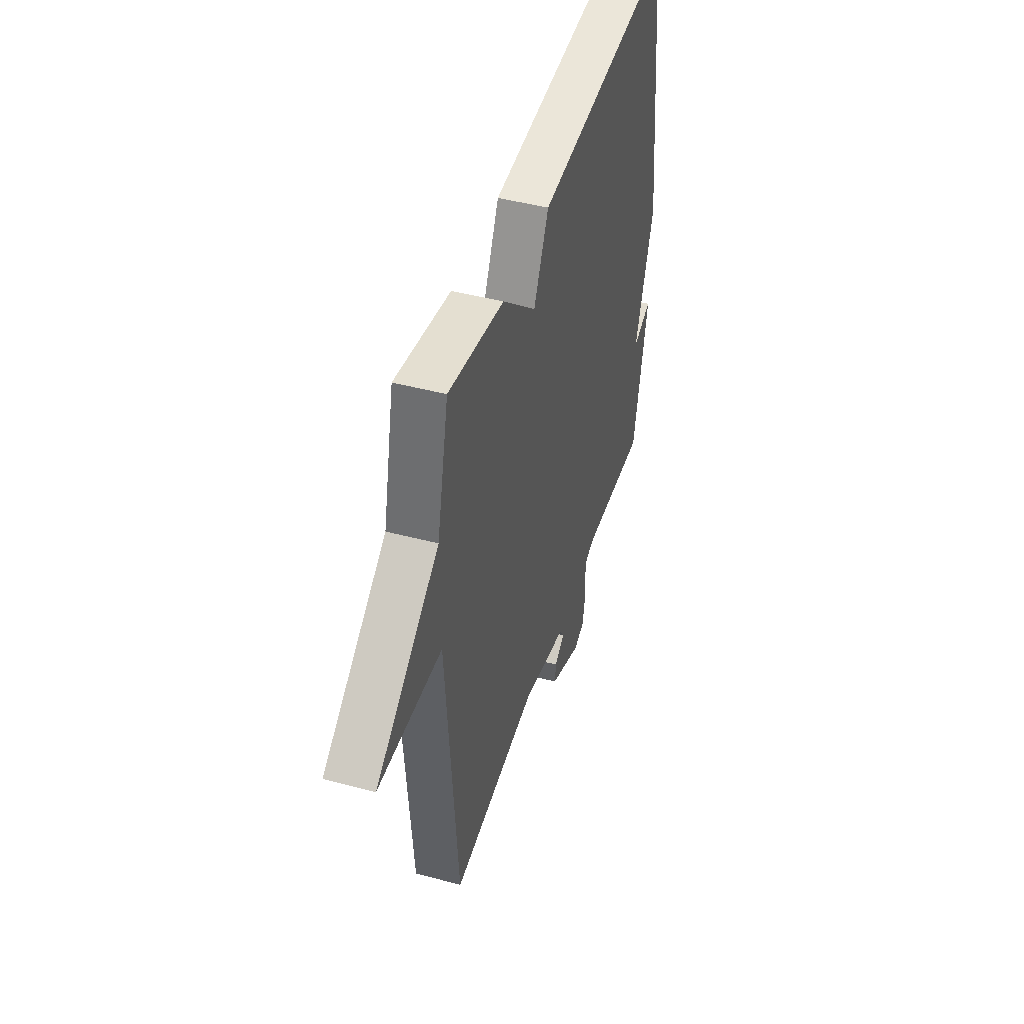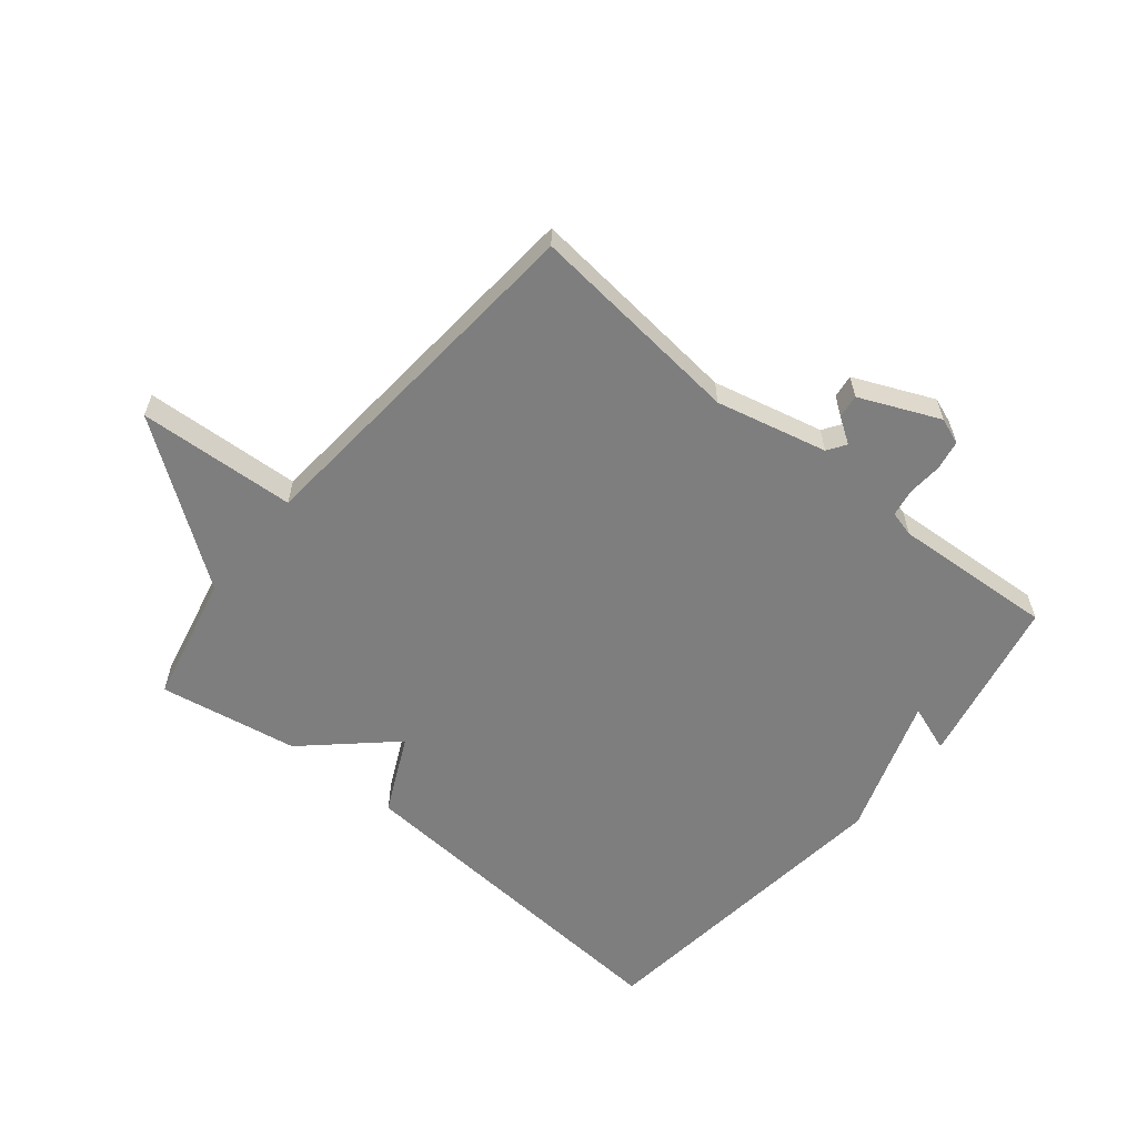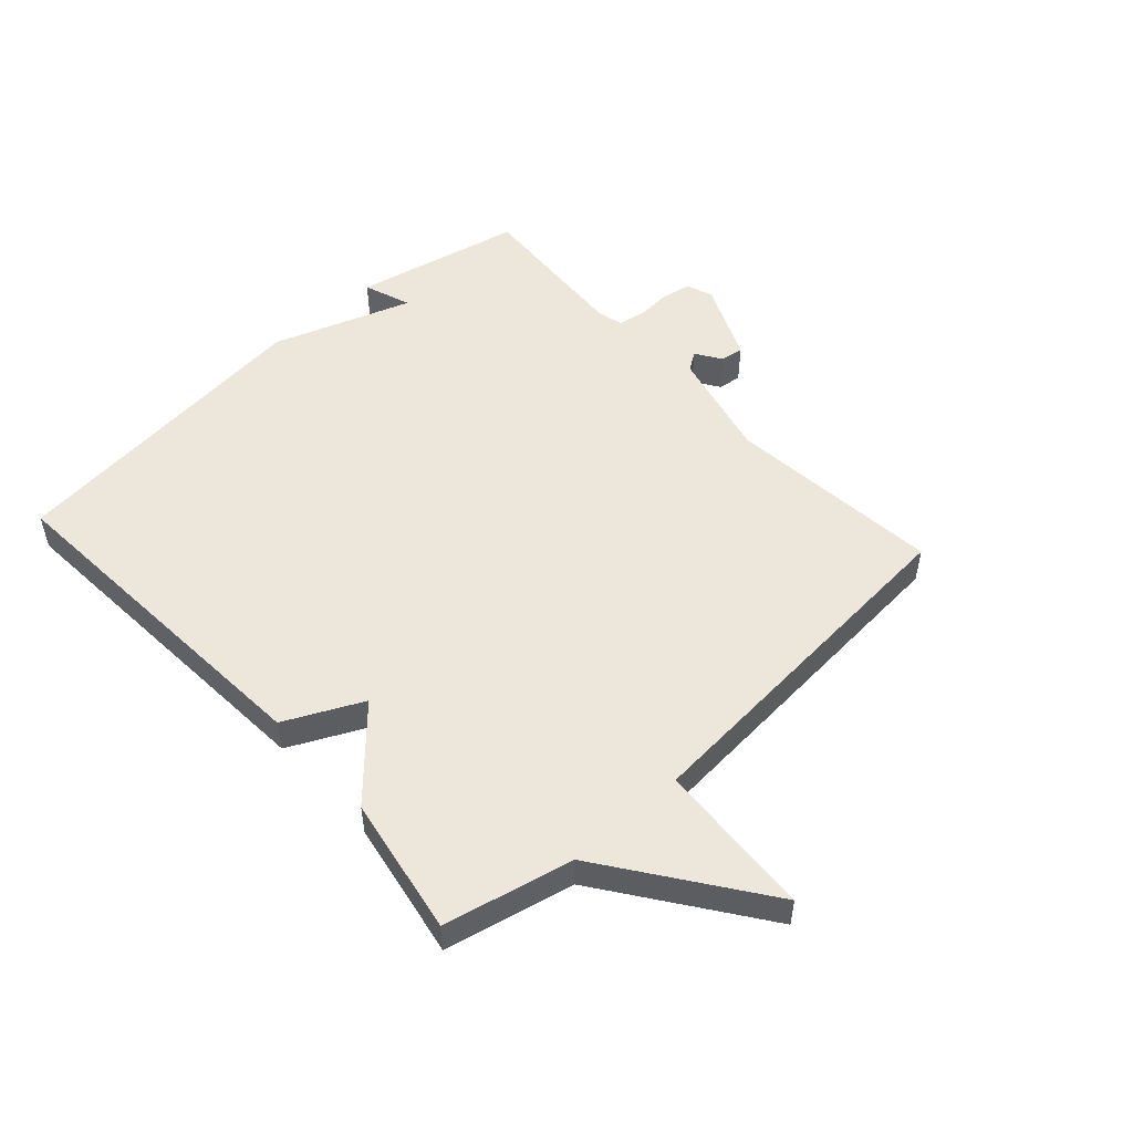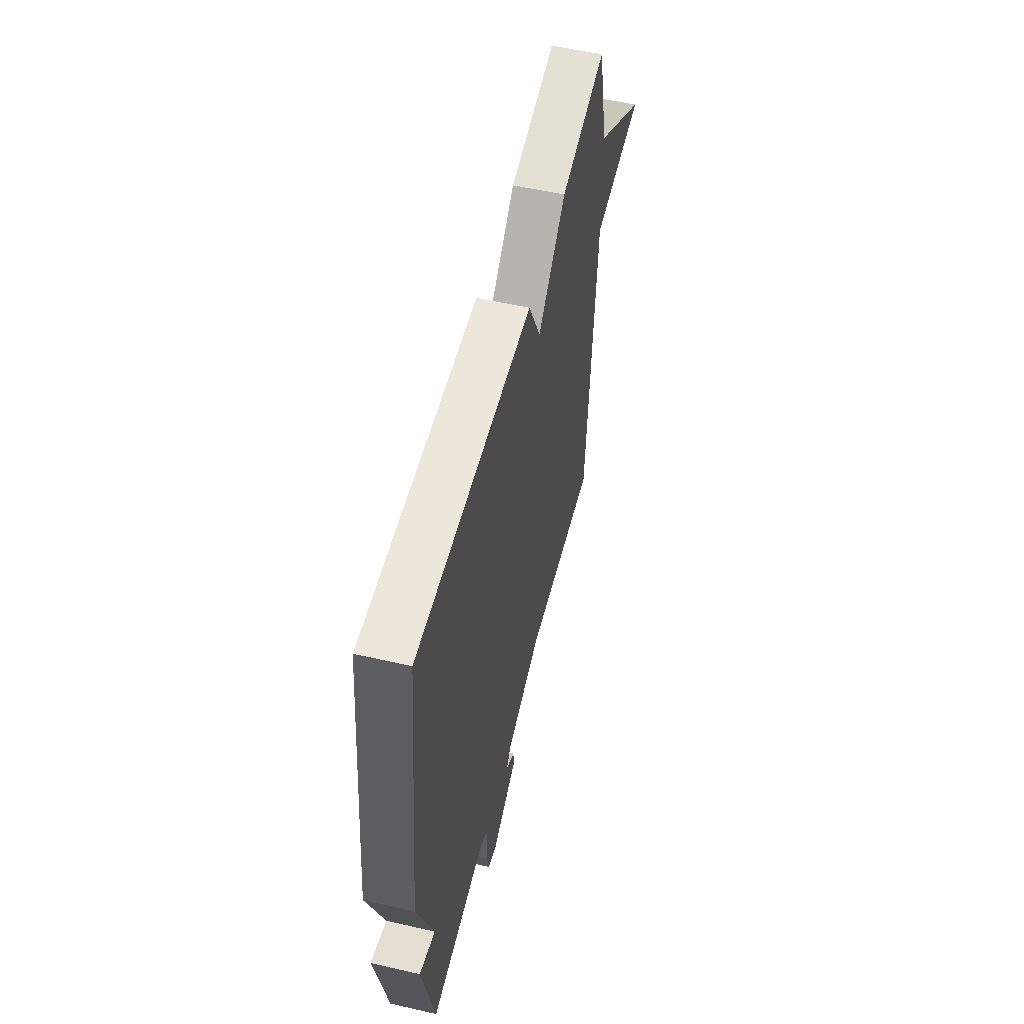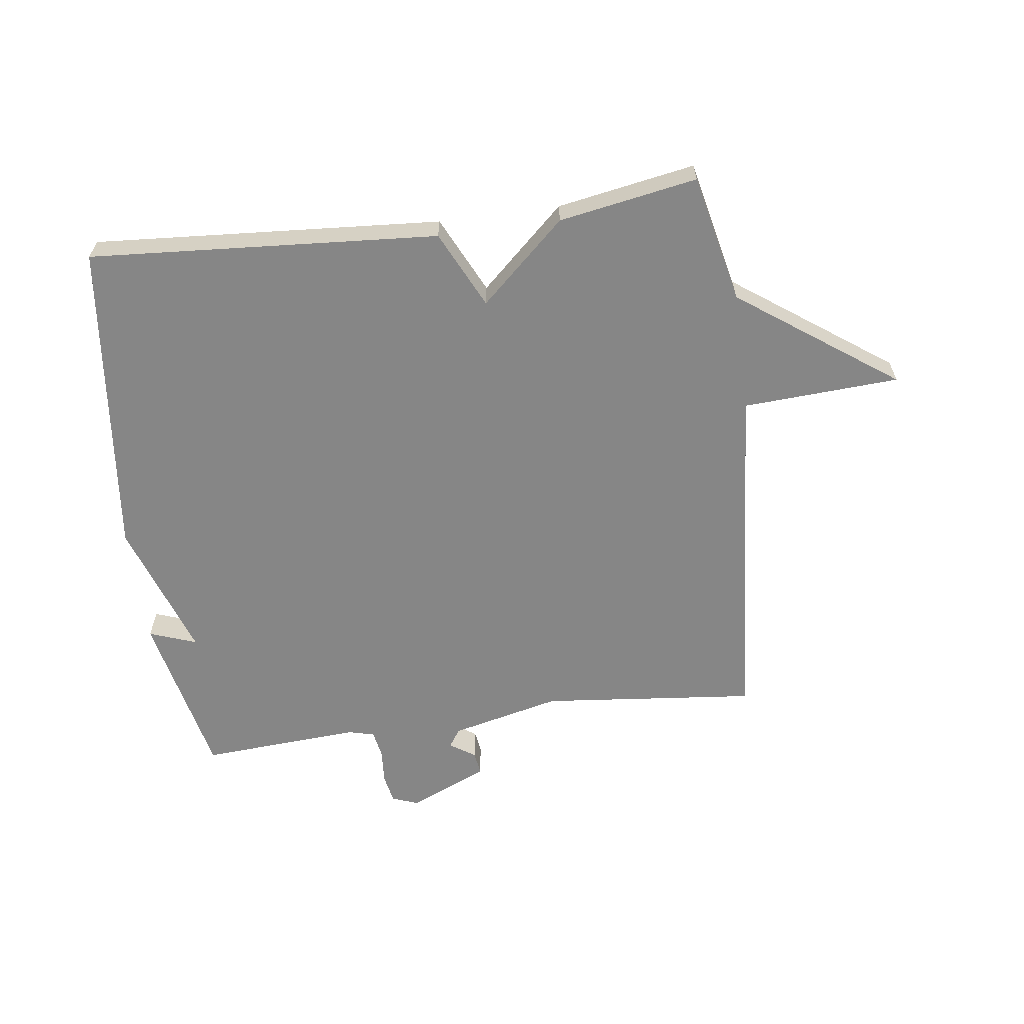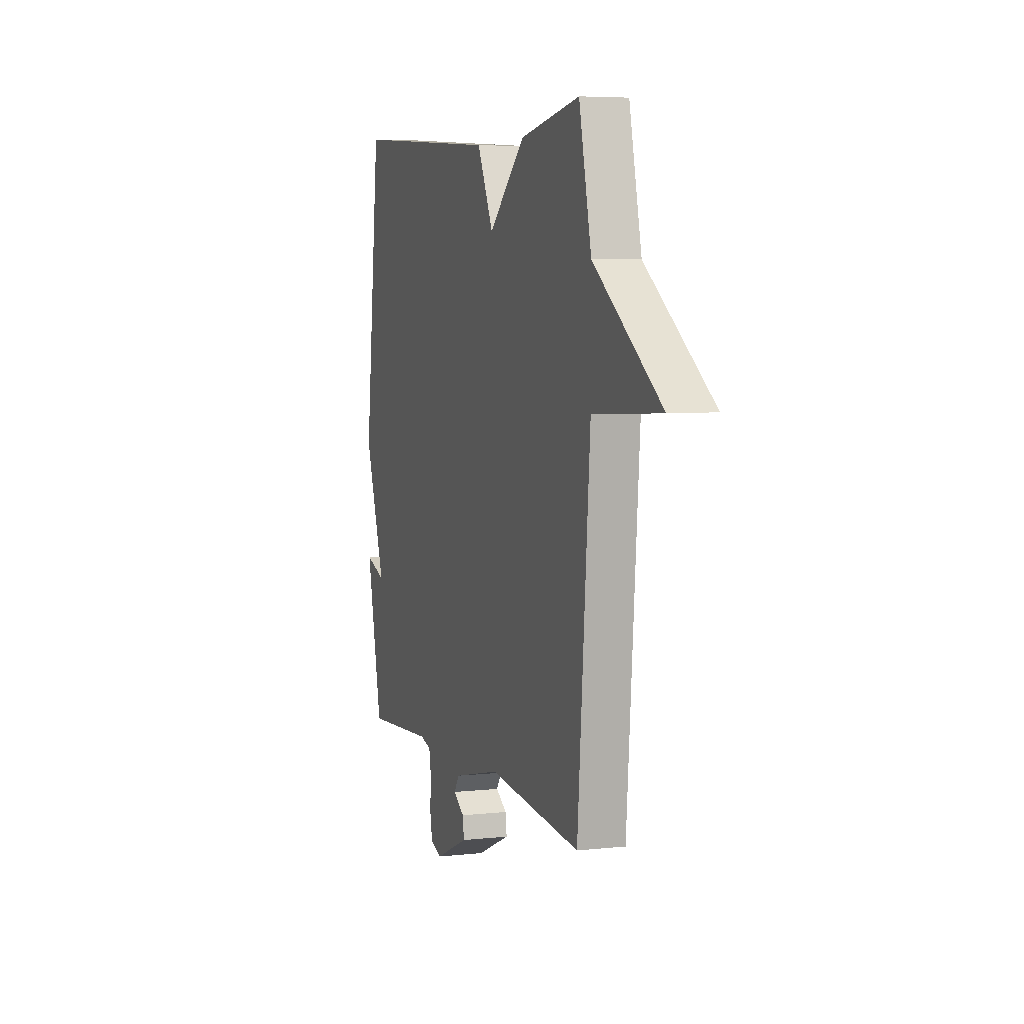
<metadata>
{"format":"obj","ext":"obj","renderer":"f3d","projection":"perspective","resolution":1024,"background":"white","views":[{"elev":45.6,"azim":107.1,"up":"+Z"},{"elev":-59.5,"azim":140.6,"up":"+Y"},{"elev":51.6,"azim":47.8,"up":"+Y"},{"elev":55.3,"azim":-76.4,"up":"+Z"},{"elev":-62.0,"azim":7.6,"up":"+Y"},{"elev":5.7,"azim":71.4,"up":"+Z"}]}
</metadata>
<code>
v 0.5 0.07 -0.5
v 0.146 0.07 -0.464
v -0.035 0.07 -0.507
v -0.055 0.07 -0.537
v -0.013 0.07 -0.565
v -0.008 0.07 -0.603
v -0.138 0.07 -0.66
v -0.181 0.07 -0.644
v -0.19 0.07 -0.596
v -0.186 0.07 -0.539
v -0.194 0.07 -0.494
v -0.236 0.07 -0.483
v -0.5 0.07 -0.5
v -0.559 0.07 -0.223
v -0.481 0.07 -0.251
v -0.559 0.07 -0.023
v -0.5 0.07 0.5
v 0.073 0.07 0.46
v 0.134 0.07 0.333
v 0.273 0.07 0.46
v 0.5 0.07 0.5
v 0.547 0.07 0.289
v 0.804 0.07 0.104
v 0.547 0.07 0.089
v 0.5 0 -0.5
v 0.146 0 -0.464
v -0.035 0 -0.507
v -0.055 0 -0.537
v -0.013 0 -0.565
v -0.008 0 -0.603
v -0.138 0 -0.66
v -0.181 0 -0.644
v -0.19 0 -0.596
v -0.186 0 -0.539
v -0.194 0 -0.494
v -0.236 0 -0.483
v -0.5 0 -0.5
v -0.559 0 -0.223
v -0.481 0 -0.251
v -0.559 0 -0.023
v -0.5 0 0.5
v 0.073 0 0.46
v 0.134 0 0.333
v 0.273 0 0.46
v 0.5 0 0.5
v 0.547 0 0.289
v 0.804 0 0.104
v 0.547 0 0.089
f 22 23 24
f 24 1 2
f 22 24 2
f 21 22 2
f 20 21 2
f 19 20 2
f 19 2 3
f 18 19 3
f 17 18 3
f 16 17 3
f 15 16 3
f 12 13 14 15
f 11 12 15 3
f 10 11 3 4
f 8 9 10
f 7 8 10
f 6 7 10
f 5 6 10
f 4 5 10
f 48 47 46
f 26 25 48
f 26 48 46
f 26 46 45
f 26 45 44
f 26 44 43
f 27 26 43
f 27 43 42
f 27 42 41
f 27 41 40
f 27 40 39
f 39 38 37 36
f 27 39 36 35
f 28 27 35 34
f 34 33 32
f 34 32 31
f 34 31 30
f 34 30 29
f 34 29 28
f 1 25 26 2
f 2 26 27 3
f 3 27 28 4
f 4 28 29 5
f 5 29 30 6
f 6 30 31 7
f 7 31 32 8
f 8 32 33 9
f 9 33 34 10
f 10 34 35 11
f 11 35 36 12
f 12 36 37 13
f 13 37 38 14
f 14 38 39 15
f 15 39 40 16
f 16 40 41 17
f 17 41 42 18
f 18 42 43 19
f 19 43 44 20
f 20 44 45 21
f 21 45 46 22
f 22 46 47 23
f 23 47 48 24
f 24 48 25 1

</code>
